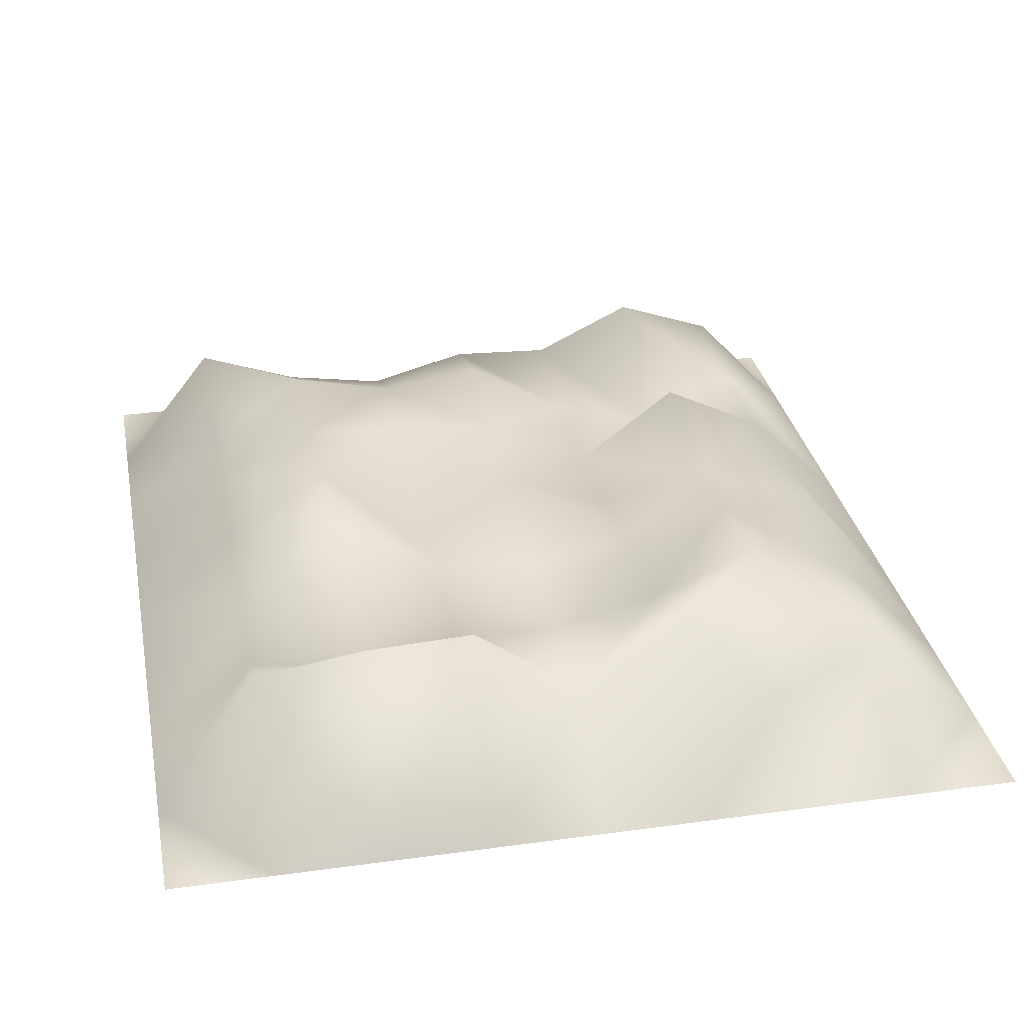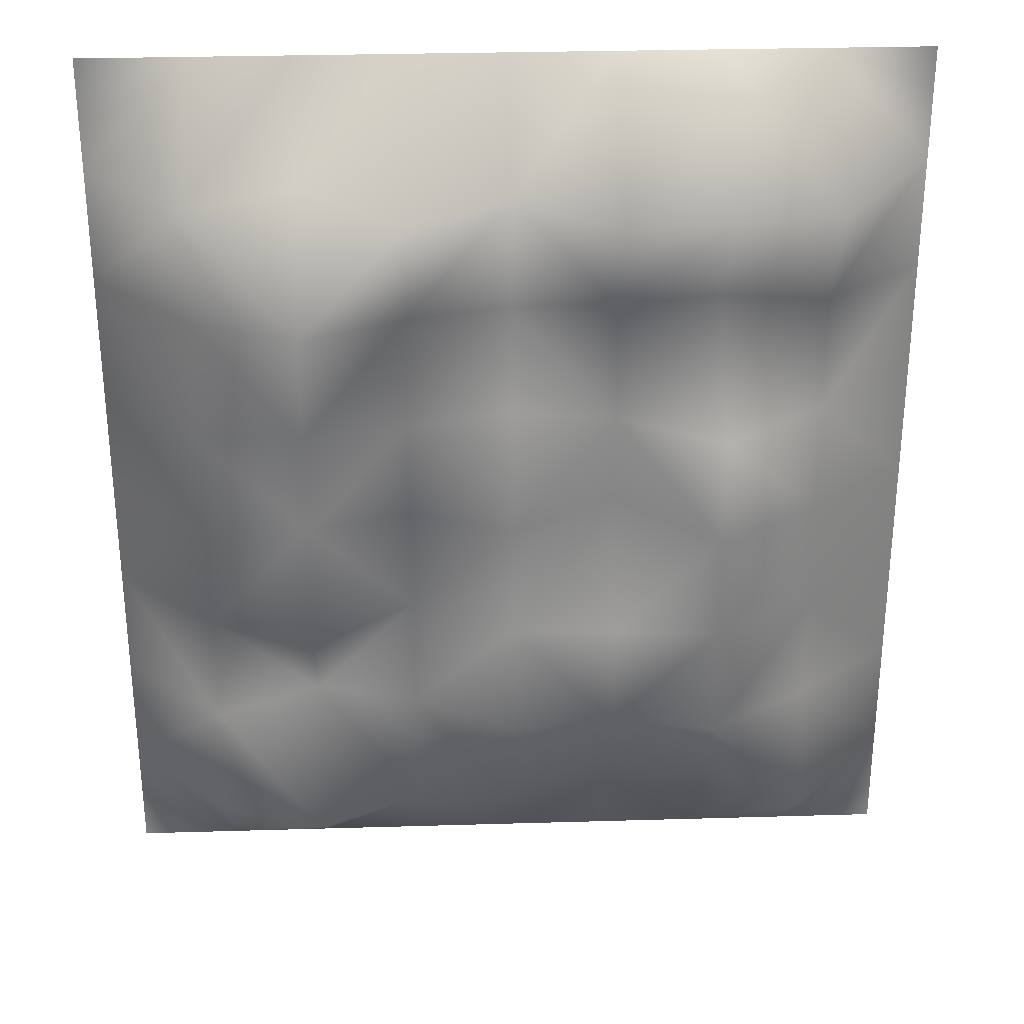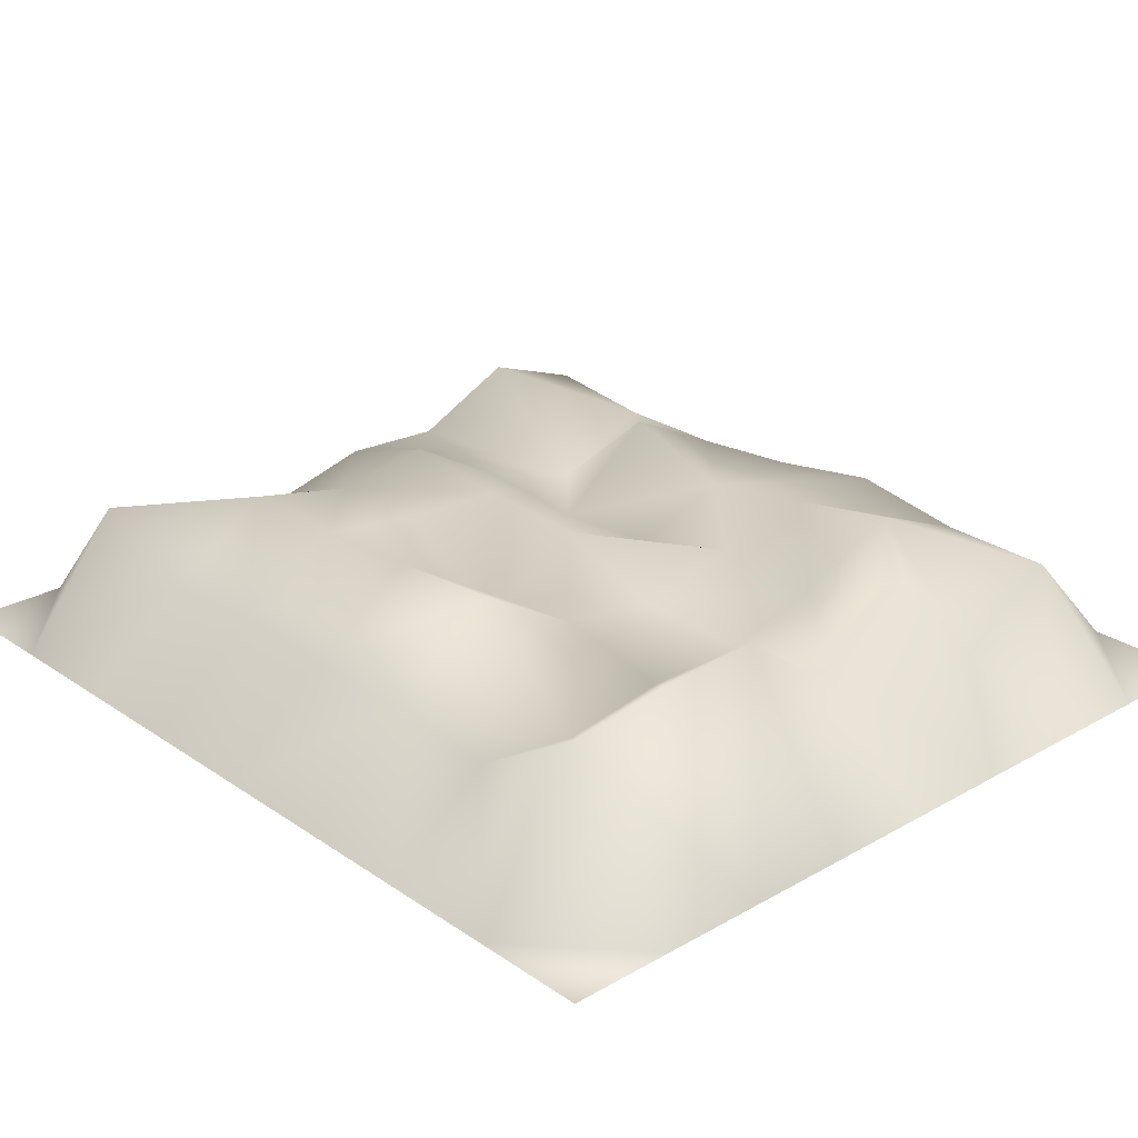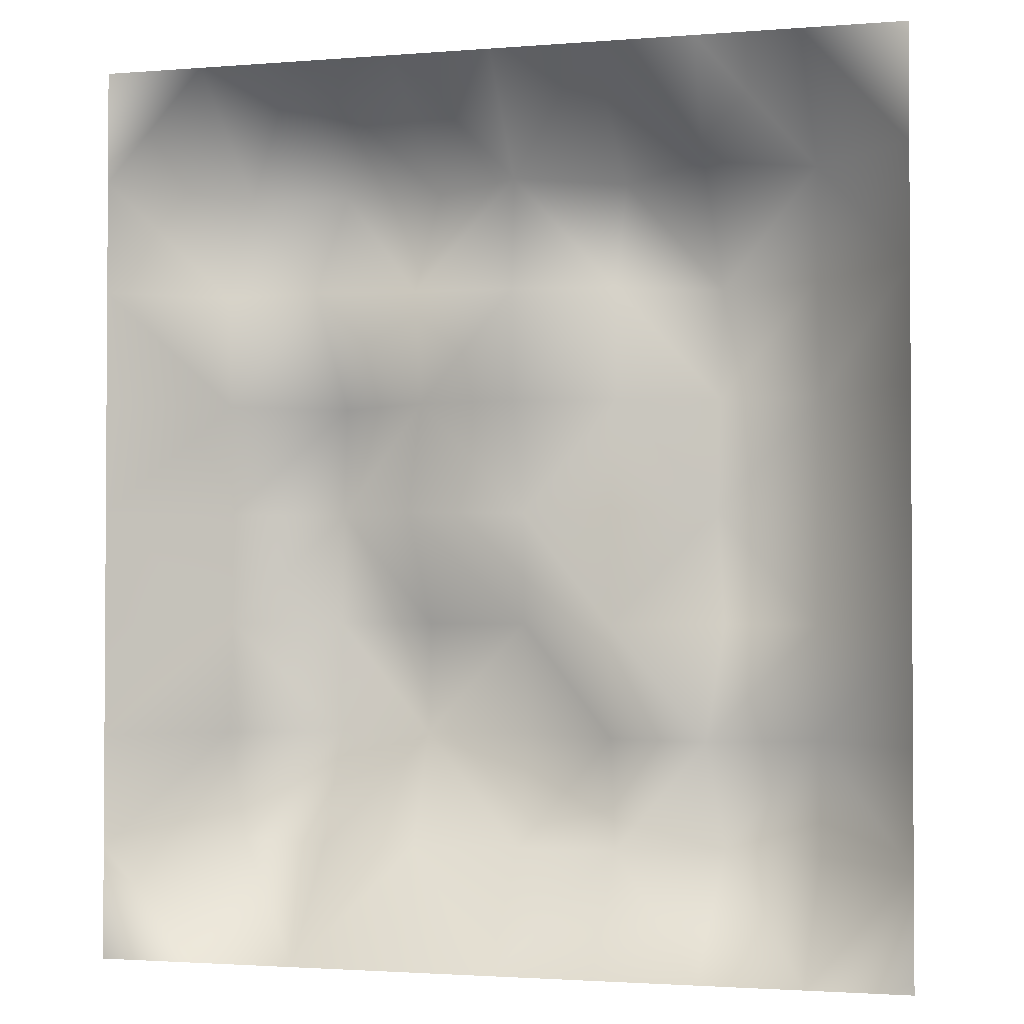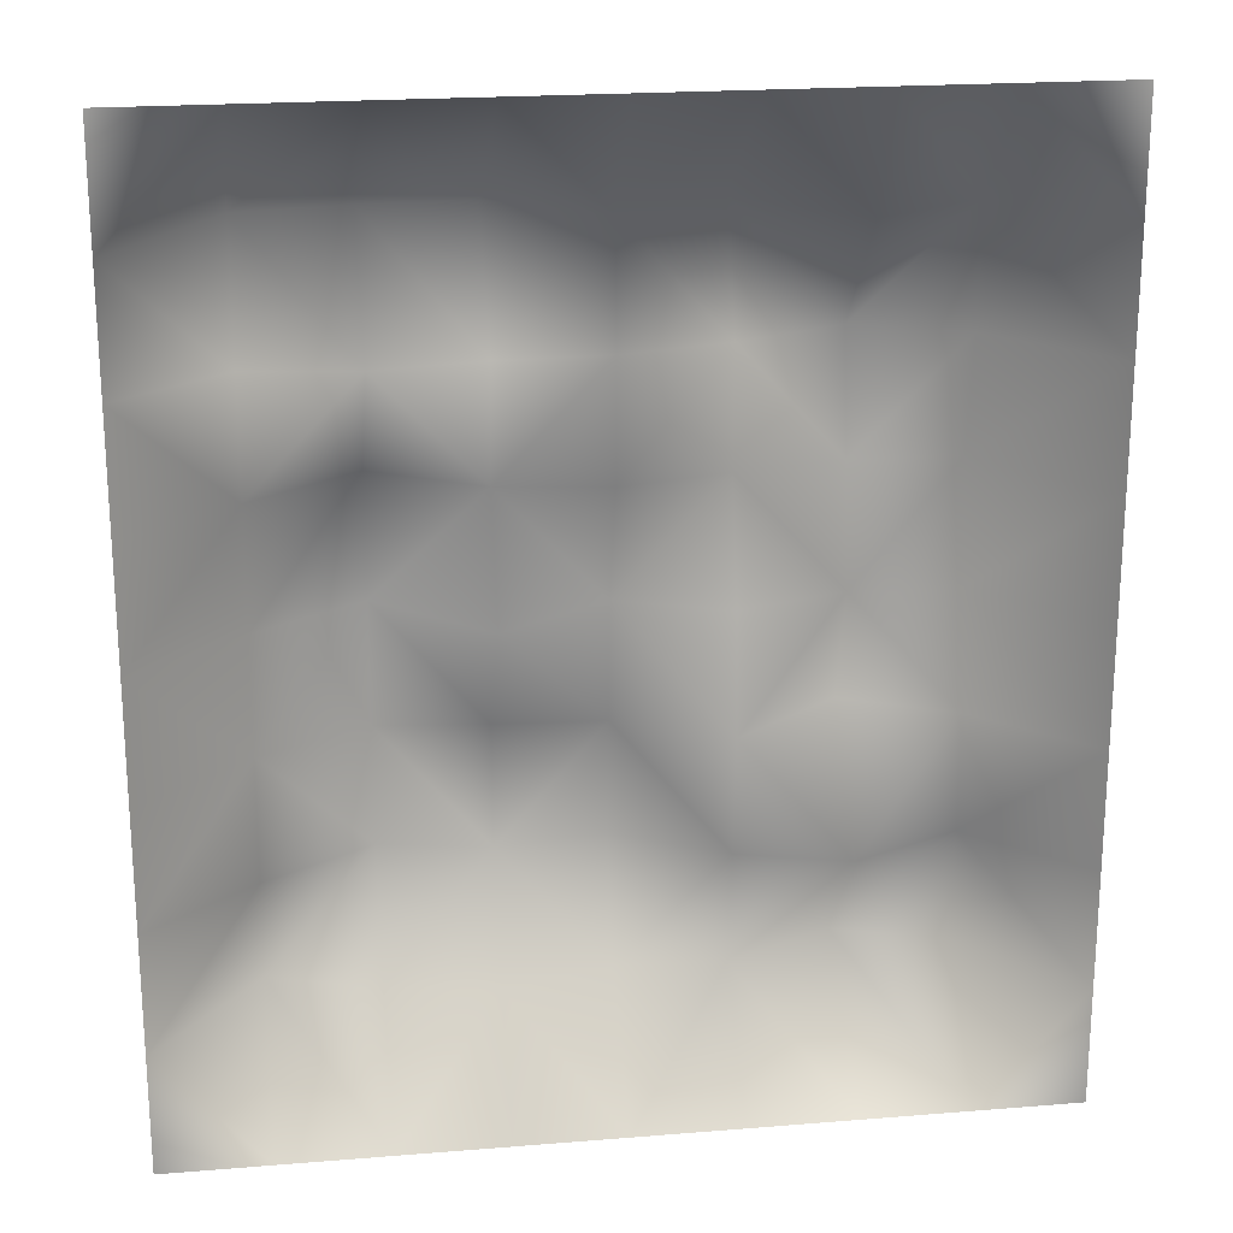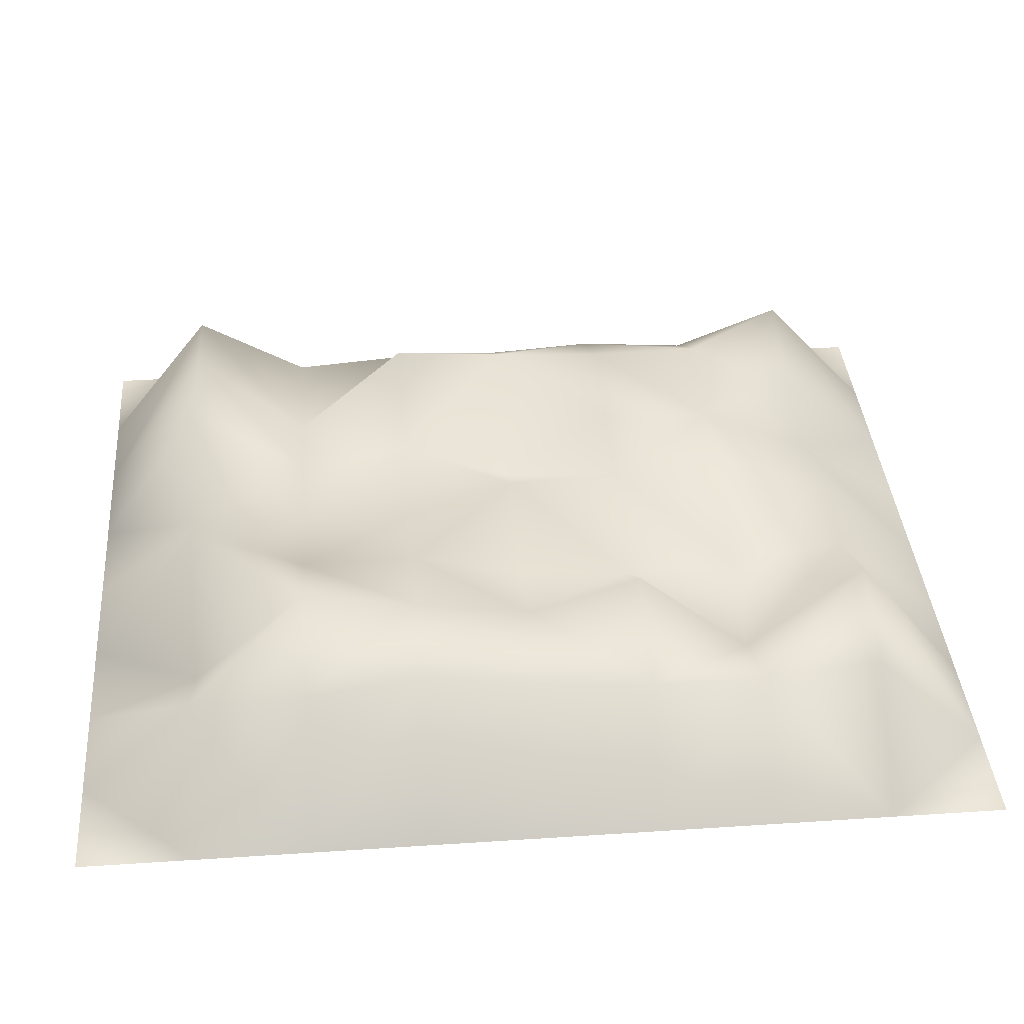
<metadata>
{"format":"obj","ext":"obj","renderer":"f3d","projection":"perspective","resolution":1024,"background":"white","views":[{"elev":31.5,"azim":-11.0,"up":"+Y"},{"elev":29.6,"azim":177.5,"up":"+Z"},{"elev":25.3,"azim":-42.5,"up":"+Y"},{"elev":-2.1,"azim":15.9,"up":"+Z"},{"elev":20.7,"azim":-8.4,"up":"+Z"},{"elev":38.1,"azim":85.2,"up":"+Y"}]}
</metadata>
<code>
g default
v 11.33 -0 14.13
v 14.52 -0 14.13
v 17.71 -0 14.13
v 20.9 -0 14.13
v 24.09 -0 14.13
v 27.28 -0 14.13
v 30.47 -0 14.13
v 33.66 -0 14.13
v 36.85 -0 14.13
v 11.33 -0 10.6
v 14.52 4.478 10.6
v 17.71 4.963 10.6
v 20.9 5.101 10.6
v 24.09 2.773 10.6
v 27.28 4.823 10.6
v 30.47 1.475 10.6
v 33.66 3.332 10.6
v 36.85 -0 10.6
v 11.33 -0 7.066
v 14.52 2.4 7.066
v 17.71 1.967 7.066
v 20.9 2.459 7.066
v 24.09 2.548 7.066
v 27.28 3.313 7.066
v 30.47 4.687 7.066
v 33.66 3.384 7.066
v 36.85 -0 7.066
v 11.33 -0 3.533
v 14.52 2.655 3.533
v 17.71 4.978 3.533
v 20.9 3.106 3.533
v 24.09 2.623 3.533
v 27.28 3.396 3.533
v 30.47 4.08 3.533
v 33.66 3.93 3.533
v 36.85 -0 3.533
v 11.33 0 0
v 14.52 2.653 -0
v 17.71 4.714 -0
v 20.9 1.76 -0
v 24.09 3.793 -0
v 27.28 2.5 -0
v 30.47 3.524 -0
v 33.66 3.376 -0
v 36.85 0 0
v 11.33 0 -3.533
v 14.52 2.873 -3.533
v 17.71 4.526 -3.533
v 20.9 4.163 -3.533
v 24.09 3.947 -3.533
v 27.28 2.233 -3.533
v 30.47 4.656 -3.533
v 33.66 3.08 -3.533
v 36.85 0 -3.533
v 11.33 0 -7.066
v 14.52 2.592 -7.066
v 17.71 4.582 -7.066
v 20.9 3.923 -7.066
v 24.09 4.361 -7.066
v 27.28 2.524 -7.066
v 30.47 1.594 -7.066
v 33.66 3.091 -7.066
v 36.85 0 -7.066
v 11.33 0 -10.6
v 14.52 4.002 -10.6
v 17.71 2.868 -10.6
v 20.9 2.365 -10.6
v 24.09 3.209 -10.6
v 27.28 3.072 -10.6
v 30.47 4.601 -10.6
v 33.66 3.477 -10.6
v 36.85 0 -10.6
v 11.33 0 -14.13
v 14.52 0 -14.13
v 17.71 0 -14.13
v 20.9 0 -14.13
v 24.09 0 -14.13
v 27.28 0 -14.13
v 30.47 0 -14.13
v 33.66 0 -14.13
v 36.85 0 -14.13
g pPlane2
f 1 2 10
f 10 2 11
f 2 3 11
f 11 3 12
f 4 13 3
f 3 13 12
f 5 14 4
f 4 14 13
f 5 6 14
f 14 6 15
f 7 16 6
f 6 16 15
f 8 17 7
f 7 17 16
f 9 18 8
f 8 18 17
f 11 20 10
f 10 20 19
f 12 21 11
f 11 21 20
f 13 22 12
f 12 22 21
f 13 14 22
f 22 14 23
f 15 24 14
f 14 24 23
f 16 25 15
f 15 25 24
f 16 17 25
f 25 17 26
f 18 27 17
f 17 27 26
f 20 29 19
f 19 29 28
f 20 21 29
f 29 21 30
f 22 31 21
f 21 31 30
f 22 23 31
f 31 23 32
f 23 24 32
f 32 24 33
f 25 34 24
f 24 34 33
f 25 26 34
f 34 26 35
f 26 27 35
f 35 27 36
f 28 29 37
f 37 29 38
f 29 30 38
f 38 30 39
f 30 31 39
f 39 31 40
f 32 41 31
f 31 41 40
f 32 33 41
f 41 33 42
f 34 43 33
f 33 43 42
f 34 35 43
f 43 35 44
f 35 36 44
f 44 36 45
f 38 47 37
f 37 47 46
f 38 39 47
f 47 39 48
f 40 49 39
f 39 49 48
f 41 50 40
f 40 50 49
f 42 51 41
f 41 51 50
f 42 43 51
f 51 43 52
f 44 53 43
f 43 53 52
f 45 54 44
f 44 54 53
f 46 47 55
f 55 47 56
f 48 57 47
f 47 57 56
f 49 58 48
f 48 58 57
f 49 50 58
f 58 50 59
f 51 60 50
f 50 60 59
f 52 61 51
f 51 61 60
f 52 53 61
f 61 53 62
f 53 54 62
f 62 54 63
f 55 56 64
f 64 56 65
f 56 57 65
f 65 57 66
f 57 58 66
f 66 58 67
f 59 68 58
f 58 68 67
f 59 60 68
f 68 60 69
f 60 61 69
f 69 61 70
f 61 62 70
f 70 62 71
f 63 72 62
f 62 72 71
f 65 74 64
f 64 74 73
f 66 75 65
f 65 75 74
f 66 67 75
f 75 67 76
f 68 77 67
f 67 77 76
f 68 69 77
f 77 69 78
f 70 79 69
f 69 79 78
f 71 80 70
f 70 80 79
f 71 72 80
f 80 72 81

</code>
